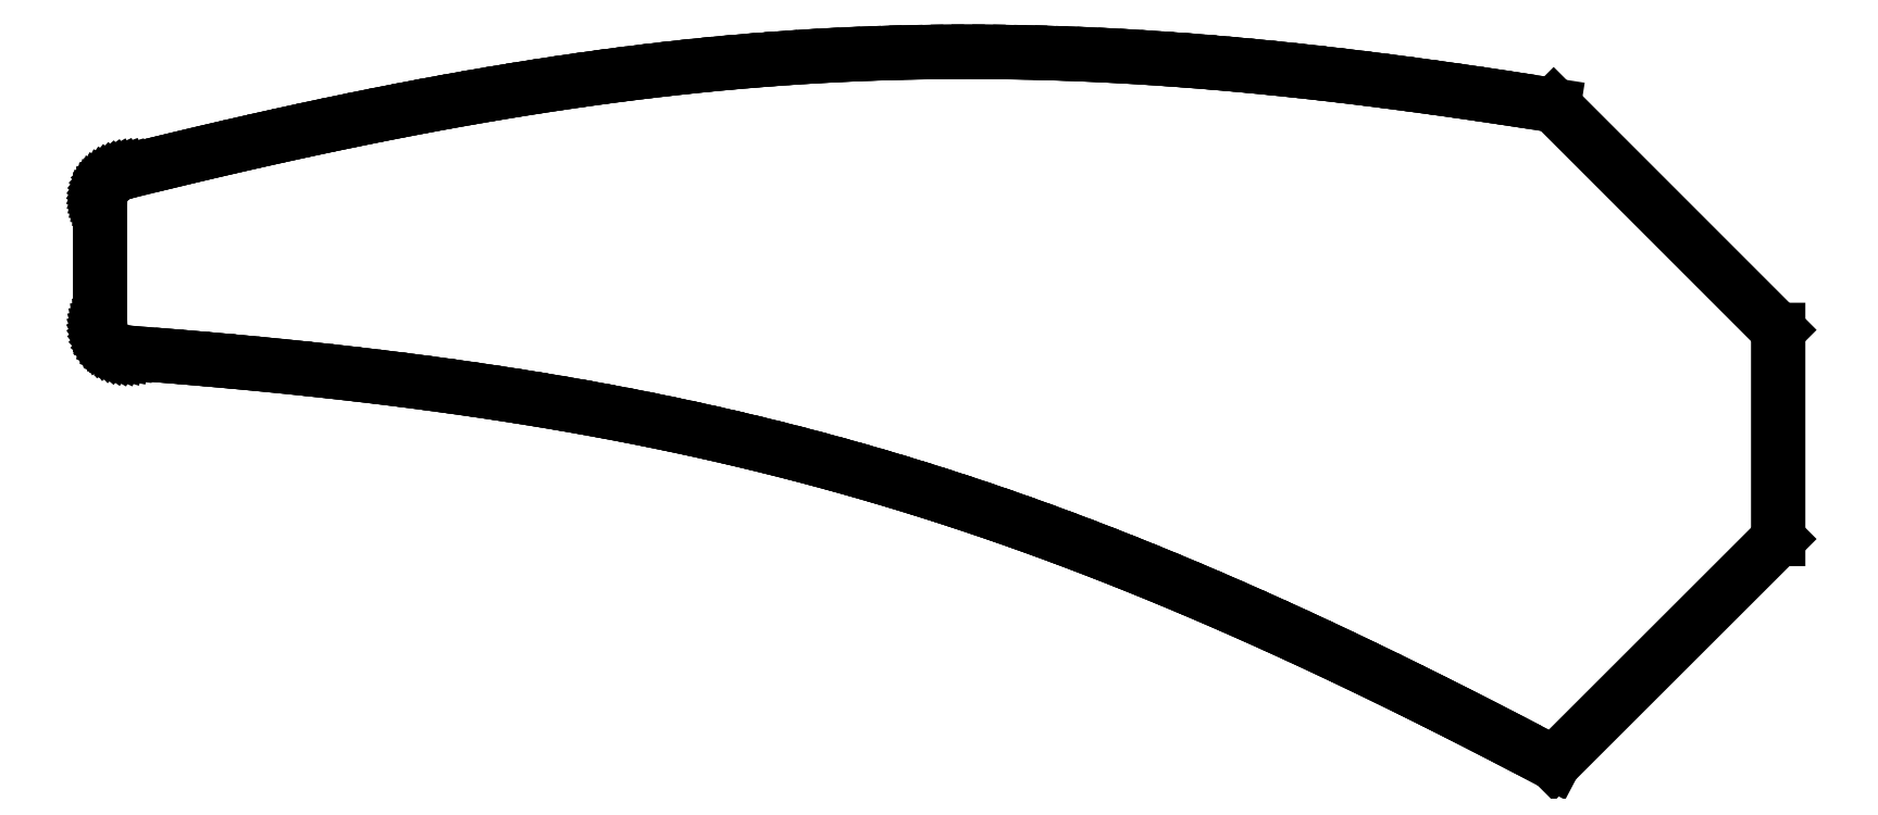
<metadata>
{"format":"dxf","ext":"dxf","renderer":"ezdxf+matplotlib","layout":"modelspace","background":"white","min_lineweight":24,"dpi":150}
</metadata>
<code>
0
SECTION
2
ENTITIES
0
LINE
8
outline_rev3-segments
10
142.5
20
66.04
30
0
11
148.7
21
72.29
31
0
0
LINE
8
outline_rev3-segments
10
148.7
20
72.29
30
0
11
148.7
21
78.12
31
0
0
LINE
8
outline_rev3-segments
10
148.7
20
78.12
30
0
11
142.5
21
84.38
31
0
0
LINE
8
outline_rev3-segments
10
142.5
20
84.38
30
0
11
141.8
21
84.48
31
0
0
LINE
8
outline_rev3-segments
10
141.8
20
84.48
30
0
11
141.1
21
84.59
31
0
0
LINE
8
outline_rev3-segments
10
141.1
20
84.59
30
0
11
140.4
21
84.69
31
0
0
LINE
8
outline_rev3-segments
10
140.4
20
84.69
30
0
11
139.8
21
84.78
31
0
0
LINE
8
outline_rev3-segments
10
139.8
20
84.78
30
0
11
139.1
21
84.88
31
0
0
LINE
8
outline_rev3-segments
10
139.1
20
84.88
30
0
11
138.5
21
84.96
31
0
0
LINE
8
outline_rev3-segments
10
138.5
20
84.96
30
0
11
137.8
21
85.05
31
0
0
LINE
8
outline_rev3-segments
10
137.8
20
85.05
30
0
11
137.2
21
85.13
31
0
0
LINE
8
outline_rev3-segments
10
137.2
20
85.13
30
0
11
136.6
21
85.2
31
0
0
LINE
8
outline_rev3-segments
10
136.6
20
85.2
30
0
11
135.9
21
85.28
31
0
0
LINE
8
outline_rev3-segments
10
135.9
20
85.28
30
0
11
135.3
21
85.35
31
0
0
LINE
8
outline_rev3-segments
10
135.3
20
85.35
30
0
11
134.7
21
85.41
31
0
0
LINE
8
outline_rev3-segments
10
134.7
20
85.41
30
0
11
134.1
21
85.47
31
0
0
LINE
8
outline_rev3-segments
10
134.1
20
85.47
30
0
11
133.5
21
85.53
31
0
0
LINE
8
outline_rev3-segments
10
133.5
20
85.53
30
0
11
132.9
21
85.58
31
0
0
LINE
8
outline_rev3-segments
10
132.9
20
85.58
30
0
11
132.3
21
85.63
31
0
0
LINE
8
outline_rev3-segments
10
132.3
20
85.63
30
0
11
131.7
21
85.67
31
0
0
LINE
8
outline_rev3-segments
10
131.7
20
85.67
30
0
11
131.1
21
85.71
31
0
0
LINE
8
outline_rev3-segments
10
131.1
20
85.71
30
0
11
130.5
21
85.74
31
0
0
LINE
8
outline_rev3-segments
10
130.5
20
85.74
30
0
11
129.9
21
85.77
31
0
0
LINE
8
outline_rev3-segments
10
129.9
20
85.77
30
0
11
129.3
21
85.8
31
0
0
LINE
8
outline_rev3-segments
10
129.3
20
85.8
30
0
11
128.8
21
85.82
31
0
0
LINE
8
outline_rev3-segments
10
128.8
20
85.82
30
0
11
128.2
21
85.84
31
0
0
LINE
8
outline_rev3-segments
10
128.2
20
85.84
30
0
11
127.6
21
85.85
31
0
0
LINE
8
outline_rev3-segments
10
127.6
20
85.85
30
0
11
127
21
85.86
31
0
0
LINE
8
outline_rev3-segments
10
127
20
85.86
30
0
11
126.5
21
85.87
31
0
0
LINE
8
outline_rev3-segments
10
126.5
20
85.87
30
0
11
125.9
21
85.87
31
0
0
LINE
8
outline_rev3-segments
10
125.9
20
85.87
30
0
11
125.3
21
85.86
31
0
0
LINE
8
outline_rev3-segments
10
125.3
20
85.86
30
0
11
124.7
21
85.86
31
0
0
LINE
8
outline_rev3-segments
10
124.7
20
85.86
30
0
11
124.2
21
85.84
31
0
0
LINE
8
outline_rev3-segments
10
124.2
20
85.84
30
0
11
123.6
21
85.82
31
0
0
LINE
8
outline_rev3-segments
10
123.6
20
85.82
30
0
11
123
21
85.8
31
0
0
LINE
8
outline_rev3-segments
10
123
20
85.8
30
0
11
122.4
21
85.77
31
0
0
LINE
8
outline_rev3-segments
10
122.4
20
85.77
30
0
11
121.9
21
85.74
31
0
0
LINE
8
outline_rev3-segments
10
121.9
20
85.74
30
0
11
121.3
21
85.71
31
0
0
LINE
8
outline_rev3-segments
10
121.3
20
85.71
30
0
11
120.7
21
85.67
31
0
0
LINE
8
outline_rev3-segments
10
120.7
20
85.67
30
0
11
120.1
21
85.62
31
0
0
LINE
8
outline_rev3-segments
10
120.1
20
85.62
30
0
11
119.5
21
85.57
31
0
0
LINE
8
outline_rev3-segments
10
119.5
20
85.57
30
0
11
119
21
85.51
31
0
0
LINE
8
outline_rev3-segments
10
119
20
85.51
30
0
11
118.4
21
85.46
31
0
0
LINE
8
outline_rev3-segments
10
118.4
20
85.46
30
0
11
117.8
21
85.39
31
0
0
LINE
8
outline_rev3-segments
10
117.8
20
85.39
30
0
11
117.2
21
85.32
31
0
0
LINE
8
outline_rev3-segments
10
117.2
20
85.32
30
0
11
116.6
21
85.25
31
0
0
LINE
8
outline_rev3-segments
10
116.6
20
85.25
30
0
11
116
21
85.17
31
0
0
LINE
8
outline_rev3-segments
10
116
20
85.17
30
0
11
115.4
21
85.08
31
0
0
LINE
8
outline_rev3-segments
10
115.4
20
85.08
30
0
11
114.8
21
84.99
31
0
0
LINE
8
outline_rev3-segments
10
114.8
20
84.99
30
0
11
114.1
21
84.9
31
0
0
LINE
8
outline_rev3-segments
10
114.1
20
84.9
30
0
11
113.5
21
84.8
31
0
0
LINE
8
outline_rev3-segments
10
113.5
20
84.8
30
0
11
112.9
21
84.7
31
0
0
LINE
8
outline_rev3-segments
10
112.9
20
84.7
30
0
11
112.3
21
84.59
31
0
0
LINE
8
outline_rev3-segments
10
112.3
20
84.59
30
0
11
111.6
21
84.47
31
0
0
LINE
8
outline_rev3-segments
10
111.6
20
84.47
30
0
11
111
21
84.36
31
0
0
LINE
8
outline_rev3-segments
10
111
20
84.36
30
0
11
110.3
21
84.23
31
0
0
LINE
8
outline_rev3-segments
10
110.3
20
84.23
30
0
11
109.7
21
84.1
31
0
0
LINE
8
outline_rev3-segments
10
109.7
20
84.1
30
0
11
109
21
83.97
31
0
0
LINE
8
outline_rev3-segments
10
109
20
83.97
30
0
11
108.3
21
83.83
31
0
0
LINE
8
outline_rev3-segments
10
108.3
20
83.83
30
0
11
107.7
21
83.68
31
0
0
LINE
8
outline_rev3-segments
10
107.7
20
83.68
30
0
11
107
21
83.53
31
0
0
LINE
8
outline_rev3-segments
10
107
20
83.53
30
0
11
106.3
21
83.38
31
0
0
LINE
8
outline_rev3-segments
10
106.3
20
83.38
30
0
11
105.6
21
83.22
31
0
0
LINE
8
outline_rev3-segments
10
105.6
20
83.22
30
0
11
104.9
21
83.05
31
0
0
LINE
8
outline_rev3-segments
10
104.9
20
83.05
30
0
11
104.1
21
82.88
31
0
0
LINE
8
outline_rev3-segments
10
104.1
20
82.88
30
0
11
103.4
21
82.7
31
0
0
LINE
8
outline_rev3-segments
10
103.4
20
82.7
30
0
11
102.7
21
82.52
31
0
0
LINE
8
outline_rev3-segments
10
102.7
20
82.52
30
0
11
102.6
21
82.49
31
0
0
LINE
8
outline_rev3-segments
10
102.6
20
82.49
30
0
11
102.5
21
82.46
31
0
0
LINE
8
outline_rev3-segments
10
102.5
20
82.46
30
0
11
102.4
21
82.42
31
0
0
LINE
8
outline_rev3-segments
10
102.4
20
82.42
30
0
11
102.3
21
82.38
31
0
0
LINE
8
outline_rev3-segments
10
102.3
20
82.38
30
0
11
102.3
21
82.33
31
0
0
LINE
8
outline_rev3-segments
10
102.3
20
82.33
30
0
11
102.2
21
82.28
31
0
0
LINE
8
outline_rev3-segments
10
102.2
20
82.28
30
0
11
102.2
21
82.23
31
0
0
LINE
8
outline_rev3-segments
10
102.2
20
82.23
30
0
11
102.1
21
82.18
31
0
0
LINE
8
outline_rev3-segments
10
102.1
20
82.18
30
0
11
102.1
21
82.12
31
0
0
LINE
8
outline_rev3-segments
10
102.1
20
82.12
30
0
11
102.1
21
82.07
31
0
0
LINE
8
outline_rev3-segments
10
102.1
20
82.07
30
0
11
102
21
82.01
31
0
0
LINE
8
outline_rev3-segments
10
102
20
82.01
30
0
11
102
21
81.96
31
0
0
LINE
8
outline_rev3-segments
10
102
20
81.96
30
0
11
102
21
81.9
31
0
0
LINE
8
outline_rev3-segments
10
102
20
81.9
30
0
11
102
21
81.85
31
0
0
LINE
8
outline_rev3-segments
10
102
20
81.85
30
0
11
102
21
81.79
31
0
0
LINE
8
outline_rev3-segments
10
102
20
81.79
30
0
11
102
21
81.74
31
0
0
LINE
8
outline_rev3-segments
10
102
20
81.74
30
0
11
102
21
81.52
31
0
0
LINE
8
outline_rev3-segments
10
102
20
81.52
30
0
11
102
21
81.31
31
0
0
LINE
8
outline_rev3-segments
10
102
20
81.31
30
0
11
102
21
81.09
31
0
0
LINE
8
outline_rev3-segments
10
102
20
81.09
30
0
11
102
21
80.87
31
0
0
LINE
8
outline_rev3-segments
10
102
20
80.87
30
0
11
102
21
80.65
31
0
0
LINE
8
outline_rev3-segments
10
102
20
80.65
30
0
11
102
21
80.44
31
0
0
LINE
8
outline_rev3-segments
10
102
20
80.44
30
0
11
102
21
80.22
31
0
0
LINE
8
outline_rev3-segments
10
102
20
80.22
30
0
11
102
21
80
31
0
0
LINE
8
outline_rev3-segments
10
102
20
80
30
0
11
102
21
79.78
31
0
0
LINE
8
outline_rev3-segments
10
102
20
79.78
30
0
11
102
21
79.57
31
0
0
LINE
8
outline_rev3-segments
10
102
20
79.57
30
0
11
102
21
79.35
31
0
0
LINE
8
outline_rev3-segments
10
102
20
79.35
30
0
11
102
21
79.13
31
0
0
LINE
8
outline_rev3-segments
10
102
20
79.13
30
0
11
102
21
78.91
31
0
0
LINE
8
outline_rev3-segments
10
102
20
78.91
30
0
11
102
21
78.7
31
0
0
LINE
8
outline_rev3-segments
10
102
20
78.7
30
0
11
102
21
78.48
31
0
0
LINE
8
outline_rev3-segments
10
102
20
78.48
30
0
11
102
21
78.26
31
0
0
LINE
8
outline_rev3-segments
10
102
20
78.26
30
0
11
102
21
78.19
31
0
0
LINE
8
outline_rev3-segments
10
102
20
78.19
30
0
11
102
21
78.13
31
0
0
LINE
8
outline_rev3-segments
10
102
20
78.13
30
0
11
102
21
78.06
31
0
0
LINE
8
outline_rev3-segments
10
102
20
78.06
30
0
11
102
21
78
31
0
0
LINE
8
outline_rev3-segments
10
102
20
78
30
0
11
102.1
21
77.93
31
0
0
LINE
8
outline_rev3-segments
10
102.1
20
77.93
30
0
11
102.1
21
77.87
31
0
0
LINE
8
outline_rev3-segments
10
102.1
20
77.87
30
0
11
102.1
21
77.81
31
0
0
LINE
8
outline_rev3-segments
10
102.1
20
77.81
30
0
11
102.2
21
77.75
31
0
0
LINE
8
outline_rev3-segments
10
102.2
20
77.75
30
0
11
102.2
21
77.7
31
0
0
LINE
8
outline_rev3-segments
10
102.2
20
77.7
30
0
11
102.3
21
77.65
31
0
0
LINE
8
outline_rev3-segments
10
102.3
20
77.65
30
0
11
102.3
21
77.61
31
0
0
LINE
8
outline_rev3-segments
10
102.3
20
77.61
30
0
11
102.4
21
77.57
31
0
0
LINE
8
outline_rev3-segments
10
102.4
20
77.57
30
0
11
102.5
21
77.54
31
0
0
LINE
8
outline_rev3-segments
10
102.5
20
77.54
30
0
11
102.6
21
77.51
31
0
0
LINE
8
outline_rev3-segments
10
102.6
20
77.51
30
0
11
102.7
21
77.49
31
0
0
LINE
8
outline_rev3-segments
10
102.7
20
77.49
30
0
11
102.8
21
77.48
31
0
0
LINE
8
outline_rev3-segments
10
102.8
20
77.48
30
0
11
103.5
21
77.42
31
0
0
LINE
8
outline_rev3-segments
10
103.5
20
77.42
30
0
11
104.2
21
77.36
31
0
0
LINE
8
outline_rev3-segments
10
104.2
20
77.36
30
0
11
104.9
21
77.3
31
0
0
LINE
8
outline_rev3-segments
10
104.9
20
77.3
30
0
11
105.7
21
77.24
31
0
0
LINE
8
outline_rev3-segments
10
105.7
20
77.24
30
0
11
106.4
21
77.17
31
0
0
LINE
8
outline_rev3-segments
10
106.4
20
77.17
30
0
11
107.1
21
77.1
31
0
0
LINE
8
outline_rev3-segments
10
107.1
20
77.1
30
0
11
107.7
21
77.03
31
0
0
LINE
8
outline_rev3-segments
10
107.7
20
77.03
30
0
11
108.4
21
76.96
31
0
0
LINE
8
outline_rev3-segments
10
108.4
20
76.96
30
0
11
109.1
21
76.88
31
0
0
LINE
8
outline_rev3-segments
10
109.1
20
76.88
30
0
11
109.8
21
76.8
31
0
0
LINE
8
outline_rev3-segments
10
109.8
20
76.8
30
0
11
110.4
21
76.72
31
0
0
LINE
8
outline_rev3-segments
10
110.4
20
76.72
30
0
11
111.1
21
76.64
31
0
0
LINE
8
outline_rev3-segments
10
111.1
20
76.64
30
0
11
111.7
21
76.55
31
0
0
LINE
8
outline_rev3-segments
10
111.7
20
76.55
30
0
11
112.3
21
76.46
31
0
0
LINE
8
outline_rev3-segments
10
112.3
20
76.46
30
0
11
113
21
76.36
31
0
0
LINE
8
outline_rev3-segments
10
113
20
76.36
30
0
11
113.6
21
76.27
31
0
0
LINE
8
outline_rev3-segments
10
113.6
20
76.27
30
0
11
114.2
21
76.17
31
0
0
LINE
8
outline_rev3-segments
10
114.2
20
76.17
30
0
11
114.8
21
76.06
31
0
0
LINE
8
outline_rev3-segments
10
114.8
20
76.06
30
0
11
115.5
21
75.96
31
0
0
LINE
8
outline_rev3-segments
10
115.5
20
75.96
30
0
11
116.1
21
75.85
31
0
0
LINE
8
outline_rev3-segments
10
116.1
20
75.85
30
0
11
116.7
21
75.73
31
0
0
LINE
8
outline_rev3-segments
10
116.7
20
75.73
30
0
11
117.3
21
75.61
31
0
0
LINE
8
outline_rev3-segments
10
117.3
20
75.61
30
0
11
117.9
21
75.49
31
0
0
LINE
8
outline_rev3-segments
10
117.9
20
75.49
30
0
11
118.4
21
75.37
31
0
0
LINE
8
outline_rev3-segments
10
118.4
20
75.37
30
0
11
119
21
75.24
31
0
0
LINE
8
outline_rev3-segments
10
119
20
75.24
30
0
11
119.6
21
75.1
31
0
0
LINE
8
outline_rev3-segments
10
119.6
20
75.1
30
0
11
120.2
21
74.96
31
0
0
LINE
8
outline_rev3-segments
10
120.2
20
74.96
30
0
11
120.8
21
74.82
31
0
0
LINE
8
outline_rev3-segments
10
120.8
20
74.82
30
0
11
121.4
21
74.67
31
0
0
LINE
8
outline_rev3-segments
10
121.4
20
74.67
30
0
11
121.9
21
74.52
31
0
0
LINE
8
outline_rev3-segments
10
121.9
20
74.52
30
0
11
122.5
21
74.36
31
0
0
LINE
8
outline_rev3-segments
10
122.5
20
74.36
30
0
11
123.1
21
74.2
31
0
0
LINE
8
outline_rev3-segments
10
123.1
20
74.2
30
0
11
123.7
21
74.04
31
0
0
LINE
8
outline_rev3-segments
10
123.7
20
74.04
30
0
11
124.2
21
73.87
31
0
0
LINE
8
outline_rev3-segments
10
124.2
20
73.87
30
0
11
124.8
21
73.69
31
0
0
LINE
8
outline_rev3-segments
10
124.8
20
73.69
30
0
11
125.4
21
73.51
31
0
0
LINE
8
outline_rev3-segments
10
125.4
20
73.51
30
0
11
125.9
21
73.32
31
0
0
LINE
8
outline_rev3-segments
10
125.9
20
73.32
30
0
11
126.5
21
73.13
31
0
0
LINE
8
outline_rev3-segments
10
126.5
20
73.13
30
0
11
127.1
21
72.94
31
0
0
LINE
8
outline_rev3-segments
10
127.1
20
72.94
30
0
11
127.7
21
72.74
31
0
0
LINE
8
outline_rev3-segments
10
127.7
20
72.74
30
0
11
128.2
21
72.53
31
0
0
LINE
8
outline_rev3-segments
10
128.2
20
72.53
30
0
11
128.8
21
72.32
31
0
0
LINE
8
outline_rev3-segments
10
128.8
20
72.32
30
0
11
129.4
21
72.1
31
0
0
LINE
8
outline_rev3-segments
10
129.4
20
72.1
30
0
11
130
21
71.87
31
0
0
LINE
8
outline_rev3-segments
10
130
20
71.87
30
0
11
130.6
21
71.64
31
0
0
LINE
8
outline_rev3-segments
10
130.6
20
71.64
30
0
11
131.1
21
71.41
31
0
0
LINE
8
outline_rev3-segments
10
131.1
20
71.41
30
0
11
131.7
21
71.16
31
0
0
LINE
8
outline_rev3-segments
10
131.7
20
71.16
30
0
11
132.3
21
70.92
31
0
0
LINE
8
outline_rev3-segments
10
132.3
20
70.92
30
0
11
132.9
21
70.66
31
0
0
LINE
8
outline_rev3-segments
10
132.9
20
70.66
30
0
11
133.5
21
70.4
31
0
0
LINE
8
outline_rev3-segments
10
133.5
20
70.4
30
0
11
134.1
21
70.13
31
0
0
LINE
8
outline_rev3-segments
10
134.1
20
70.13
30
0
11
134.7
21
69.86
31
0
0
LINE
8
outline_rev3-segments
10
134.7
20
69.86
30
0
11
135.4
21
69.58
31
0
0
LINE
8
outline_rev3-segments
10
135.4
20
69.58
30
0
11
136
21
69.29
31
0
0
LINE
8
outline_rev3-segments
10
136
20
69.29
30
0
11
136.6
21
69
31
0
0
LINE
8
outline_rev3-segments
10
136.6
20
69
30
0
11
137.2
21
68.7
31
0
0
LINE
8
outline_rev3-segments
10
137.2
20
68.7
30
0
11
137.9
21
68.39
31
0
0
LINE
8
outline_rev3-segments
10
137.9
20
68.39
30
0
11
138.5
21
68.08
31
0
0
LINE
8
outline_rev3-segments
10
138.5
20
68.08
30
0
11
139.1
21
67.76
31
0
0
LINE
8
outline_rev3-segments
10
139.1
20
67.76
30
0
11
139.8
21
67.43
31
0
0
LINE
8
outline_rev3-segments
10
139.8
20
67.43
30
0
11
140.5
21
67.09
31
0
0
LINE
8
outline_rev3-segments
10
140.5
20
67.09
30
0
11
141.1
21
66.75
31
0
0
LINE
8
outline_rev3-segments
10
141.1
20
66.75
30
0
11
141.8
21
66.4
31
0
0
LINE
8
outline_rev3-segments
10
141.8
20
66.4
30
0
11
142.5
21
66.04
31
0
0
ENDSEC
0
EOF

</code>
